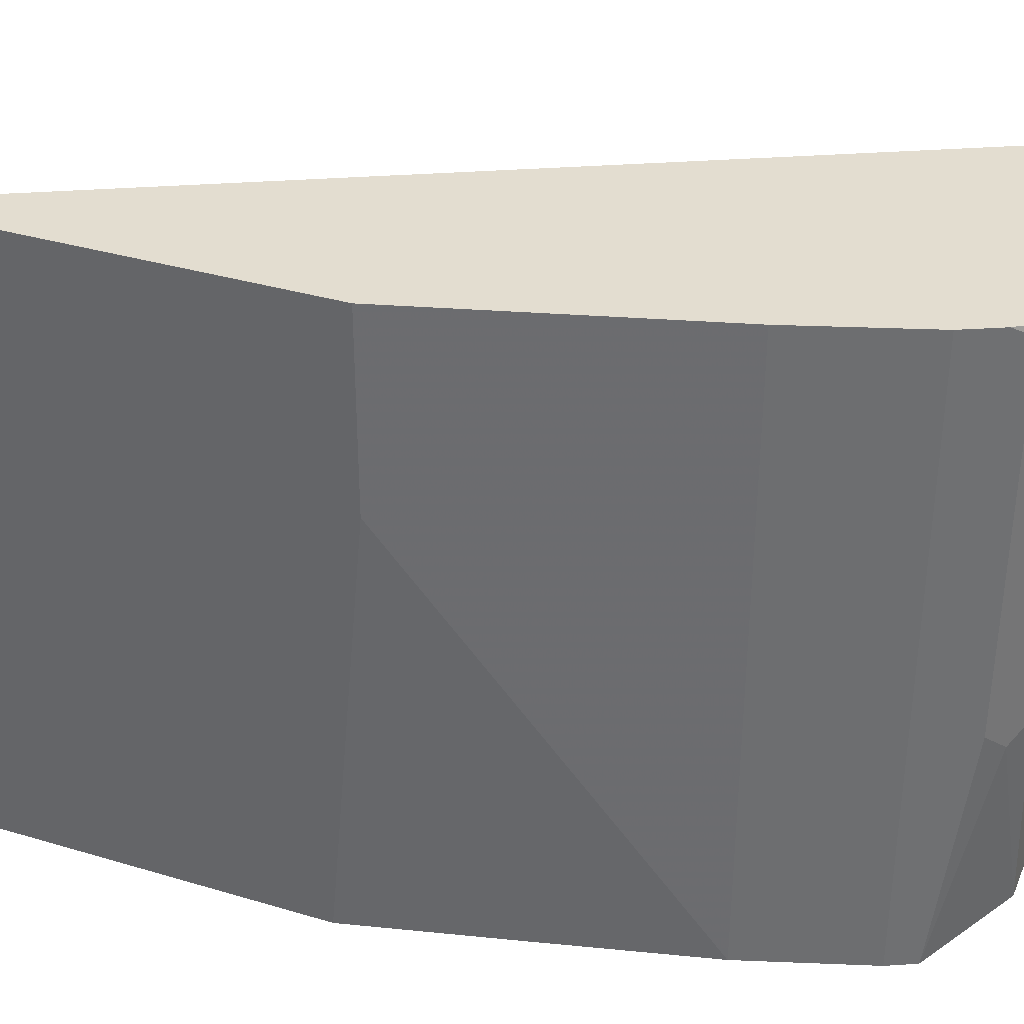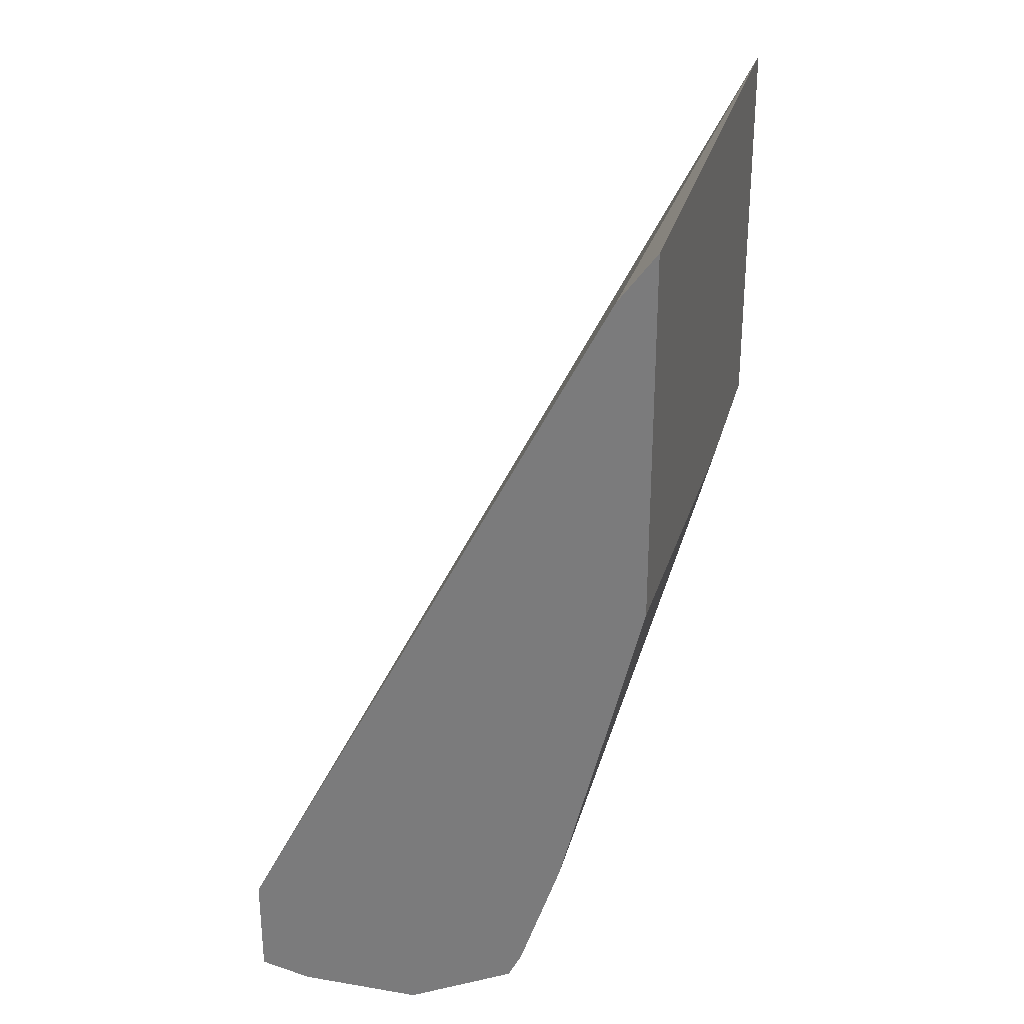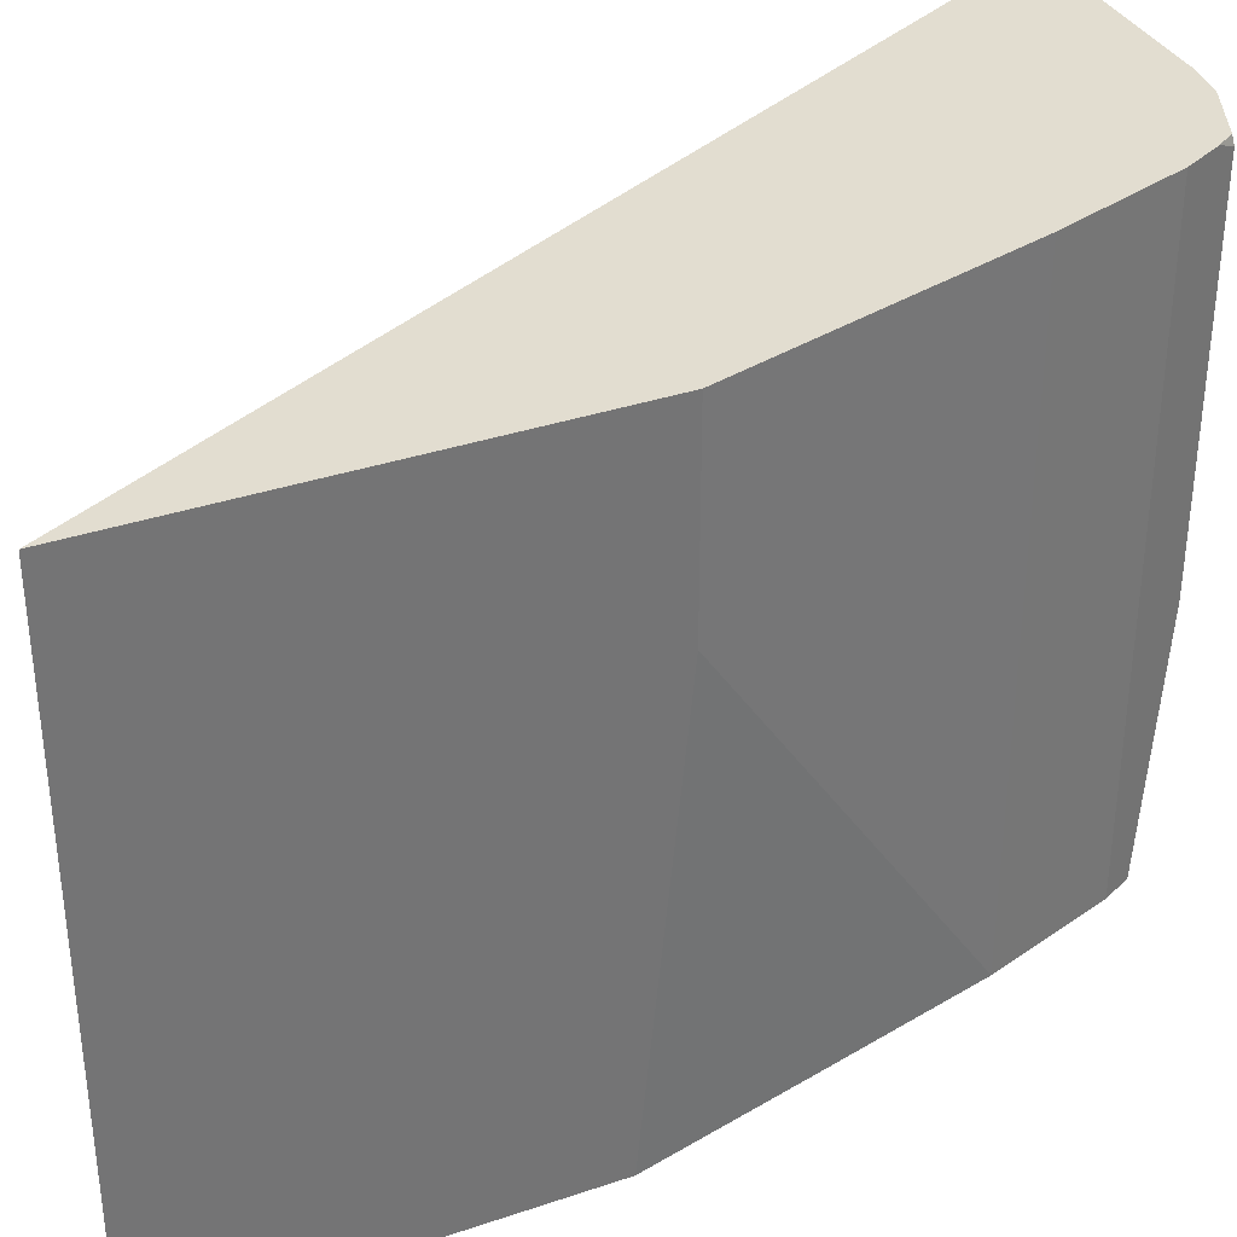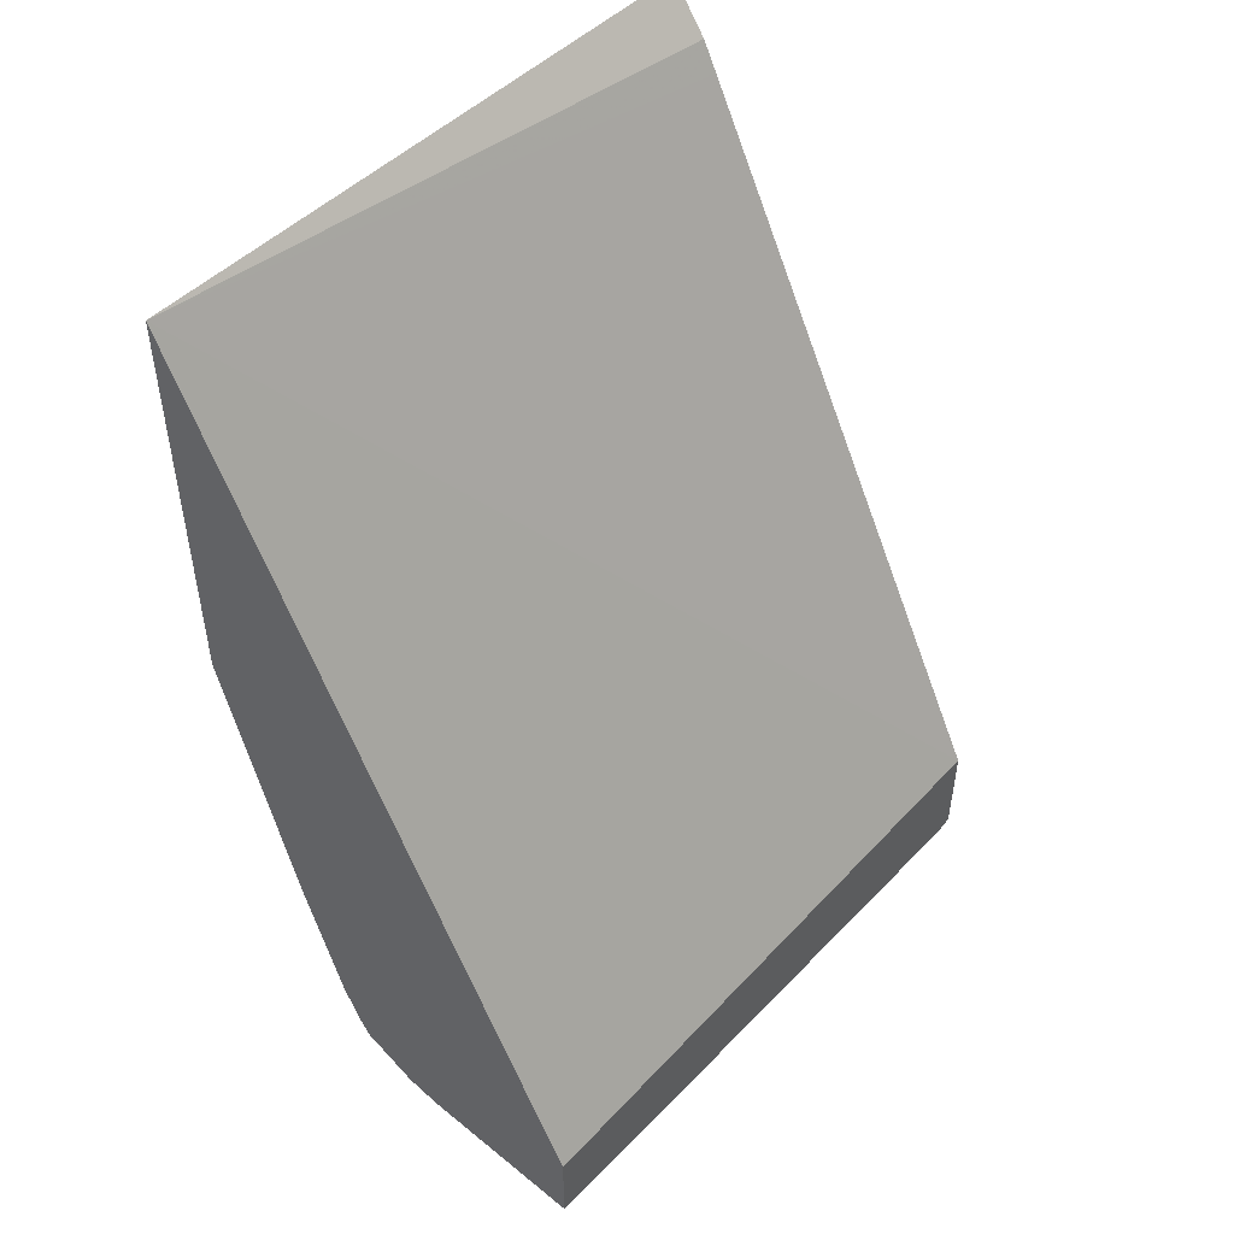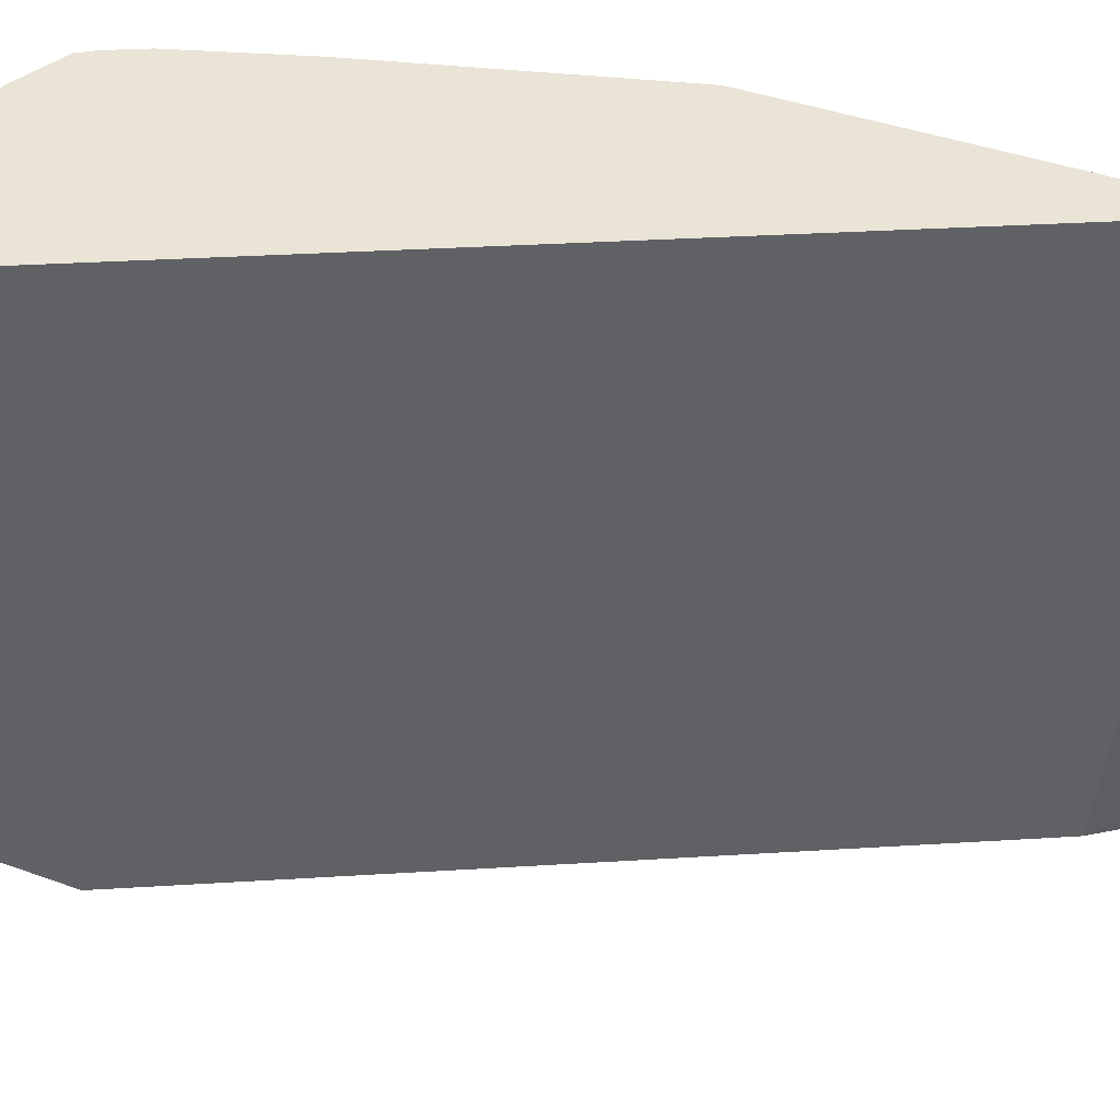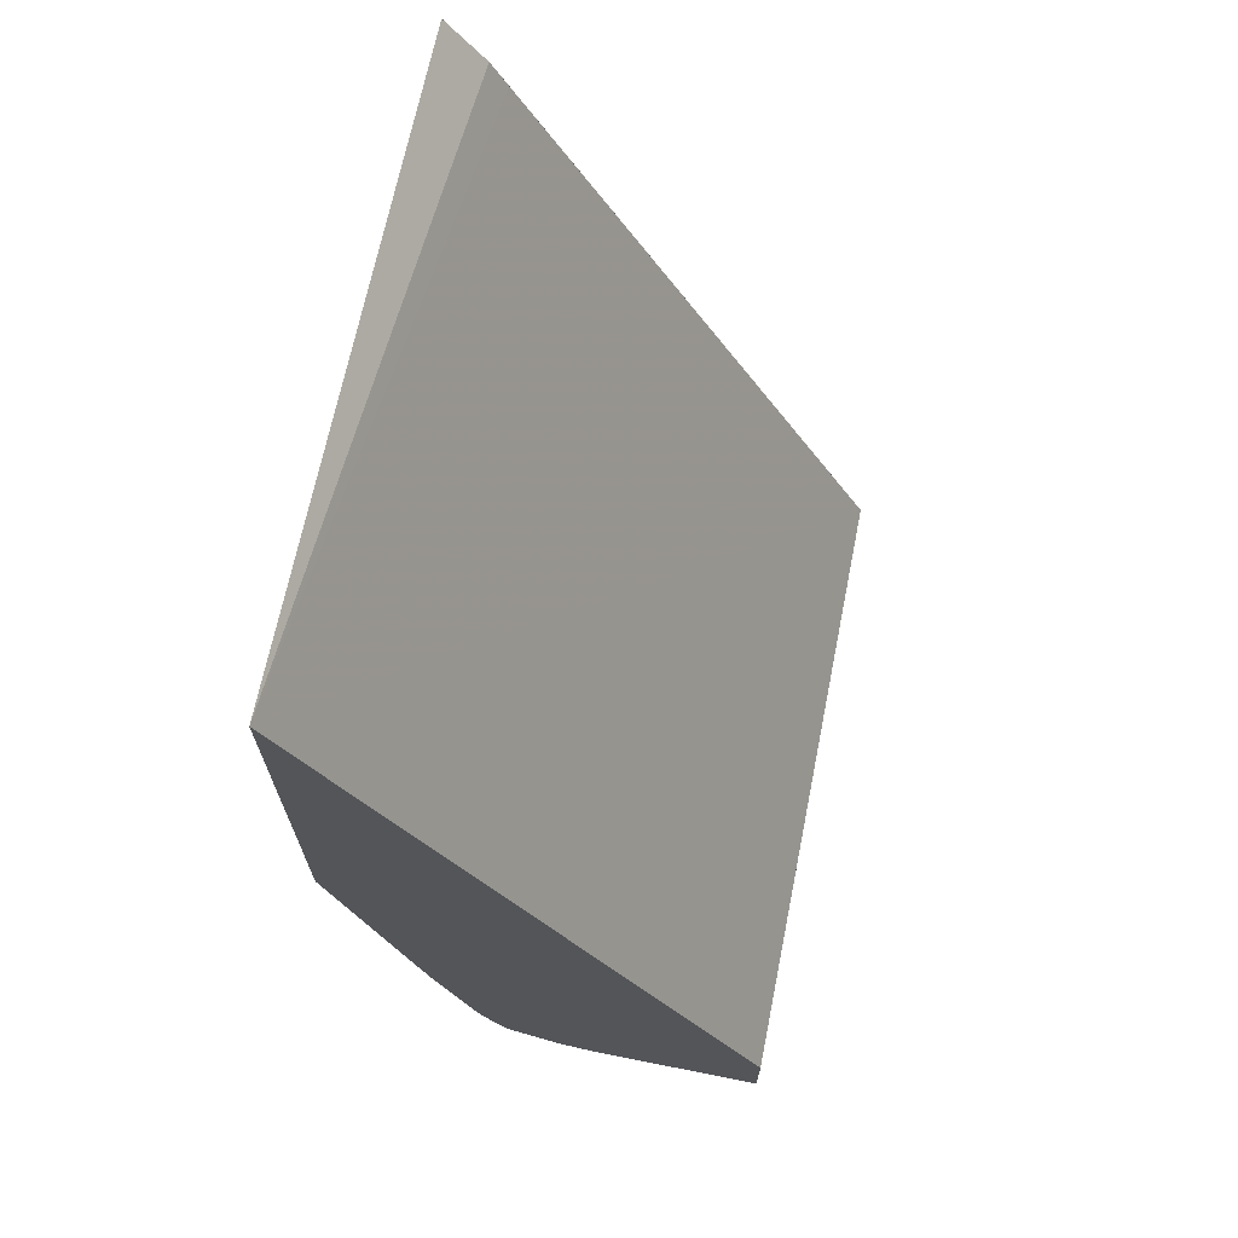
<metadata>
{"format":"obj","ext":"obj","renderer":"f3d","projection":"perspective","resolution":1024,"background":"white","views":[{"elev":35.5,"azim":-68.5,"up":"+Z"},{"elev":28.8,"azim":-166.0,"up":"+Y"},{"elev":35.3,"azim":-114.1,"up":"+Z"},{"elev":48.5,"azim":41.8,"up":"+Y"},{"elev":42.4,"azim":113.3,"up":"+Z"},{"elev":68.1,"azim":11.3,"up":"+Y"}]}
</metadata>
<code>
v -0.2619 -0.7087 0.2551
v -0.1964 -0.7087 0.2551
v -0.2756 -0.7069 0.2551
v -0.2773 -0.7087 0.2465
v -0.1964 -0.7087 0.1695
v -0.1964 -0.6779 0.2551
v -0.2972 -0.6977 0.2551
v -0.2773 -0.7087 0.1079
v -0.2979 -0.6984 0.2516
v -0.2003 -0.7087 0.03082
v -0.1964 -0.7067 0.02695
v -0.1964 -0.6658 0.02108
v -0.3539 -0.3706 0.2551
v -0.3014 -0.6914 0.2551
v -0.2979 -0.6984 0.113
v -0.2876 -0.7035 0.1027
v -0.2619 -0.7087 0.02108
v -0.2157 -0.7087 0.02108
v -0.1964 -0.7045 0.02108
v -0.3341 -0.4006 0.02108
v -0.34 -0.3893 0.02108
v -0.3539 -0.3706 0.02108
v -0.3539 -0.5246 0.2551
v -0.3038 -0.6865 0.2551
v -0.303 -0.6881 0.02108
v -0.2984 -0.6905 0.02108
v -0.3539 -0.5092 0.02108
v -0.3539 -0.5246 0.1845
v -0.3235 -0.6316 0.2551
v -0.3081 -0.6779 0.2551
v -0.3081 -0.6779 0.02108
v -0.3389 -0.57 0.02108
v -0.3235 -0.6316 0.02108
f 13 21 22
f 13 20 21
f 12 20 13
f 12 21 20
f 12 22 21
f 12 27 22
f 12 25 31
f 12 31 33
f 12 26 25
f 12 17 26
f 13 22 27
f 12 18 17
f 12 32 27
f 13 27 28
f 24 30 31
f 14 24 25
f 14 25 15
f 15 25 16
f 16 25 26
f 16 26 17
f 23 28 33
f 23 33 29
f 24 31 25
f 27 32 28
f 28 32 33
f 29 33 31
f 29 31 30
f 12 19 18
f 13 28 23
f 11 18 19
f 12 33 32
f 9 14 15
f 10 18 11
f 1 2 6
f 1 6 13
f 1 13 23
f 1 23 29
f 1 29 30
f 1 30 24
f 1 24 14
f 1 14 7
f 1 3 4
f 1 4 8
f 1 8 17
f 1 17 18
f 1 18 10
f 1 10 5
f 1 7 3
f 2 5 11
f 1 5 2
f 8 15 16
f 7 14 9
f 6 12 13
f 5 10 11
f 4 9 15
f 4 15 8
f 3 7 4
f 2 12 6
f 2 19 12
f 2 11 19
f 4 7 9
f 8 16 17

</code>
